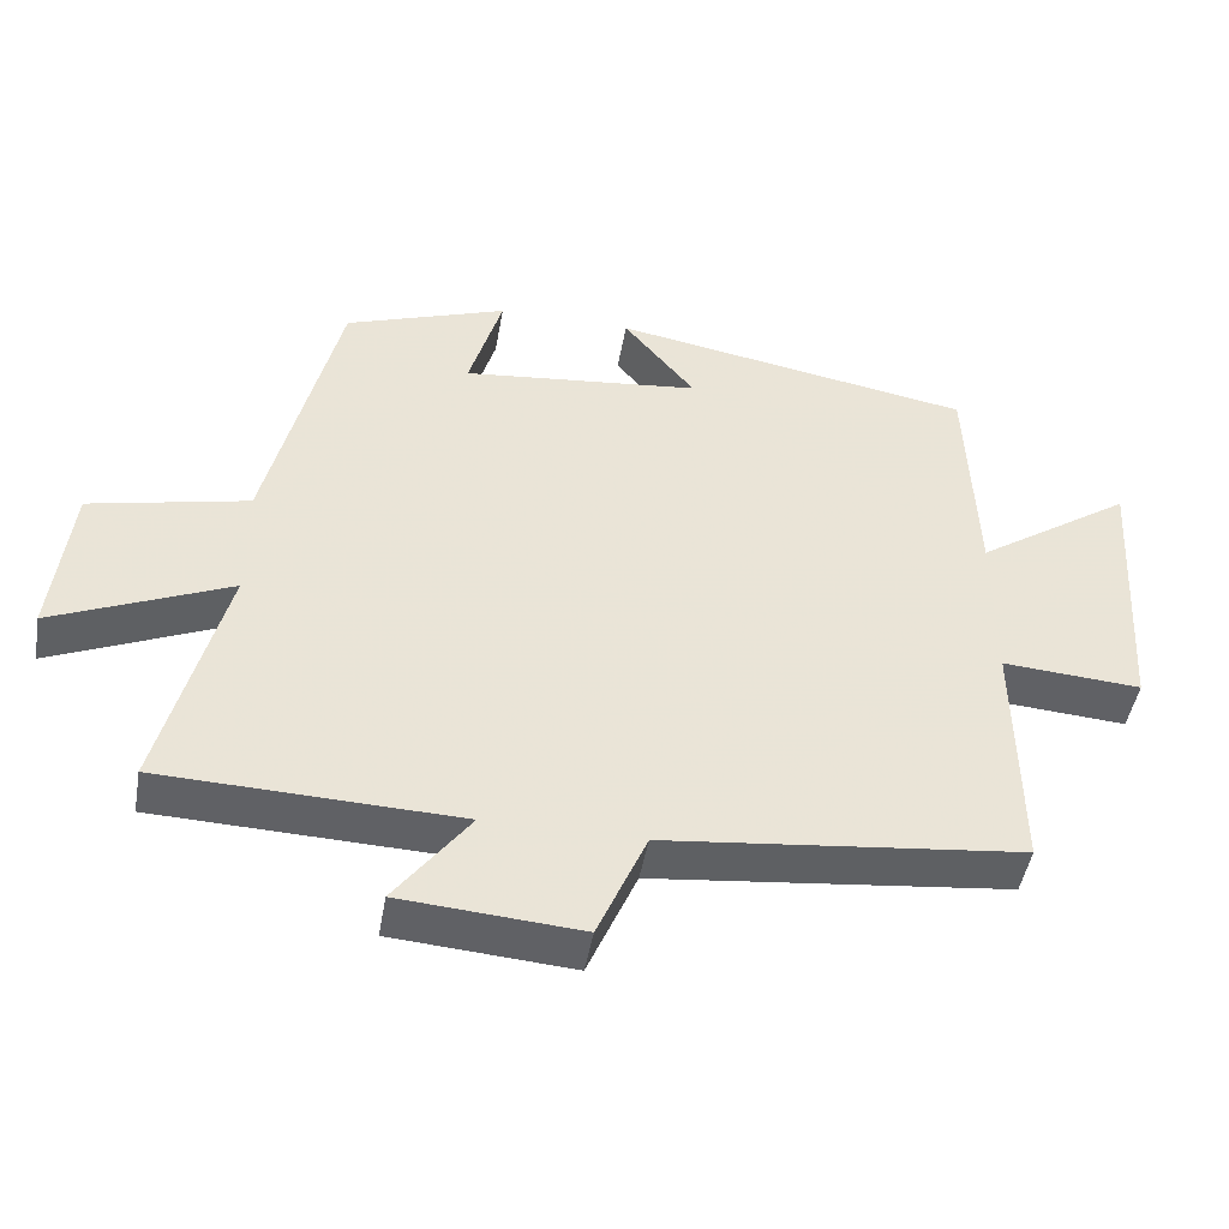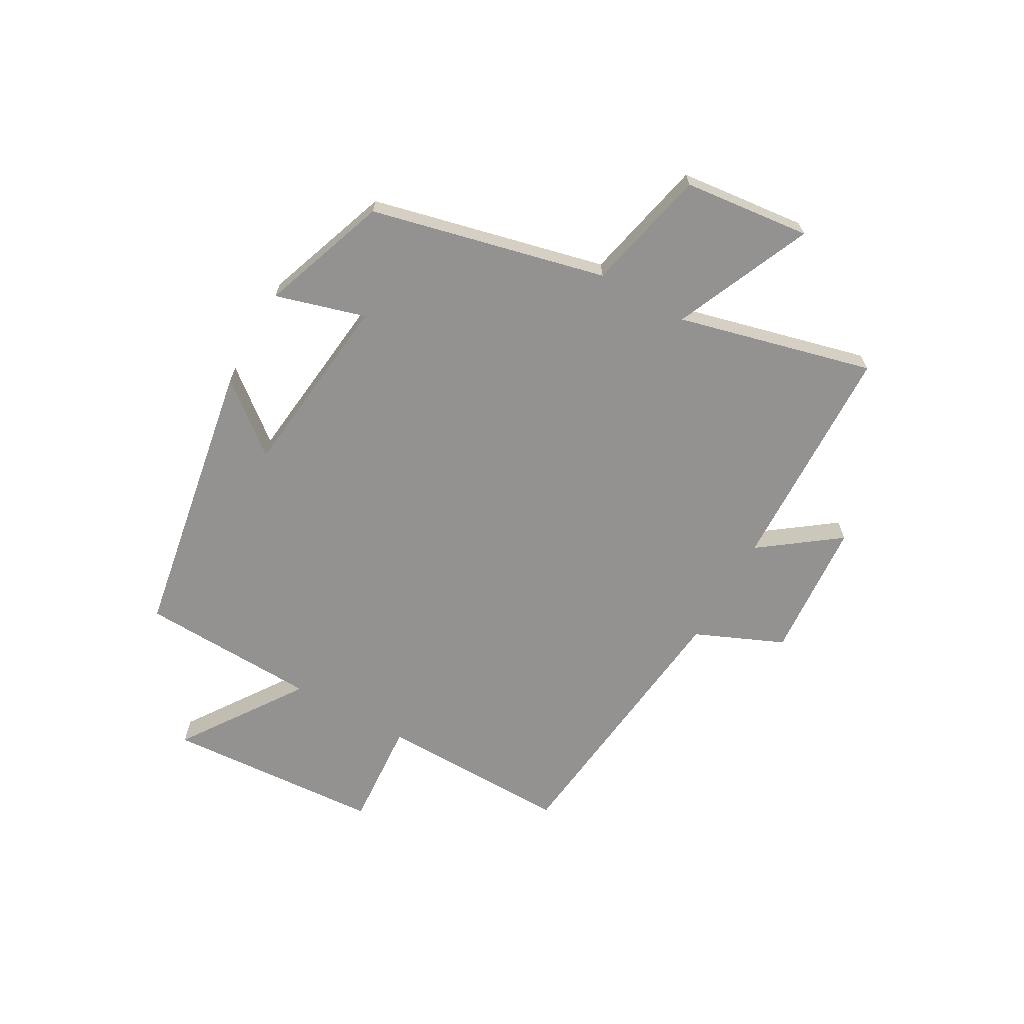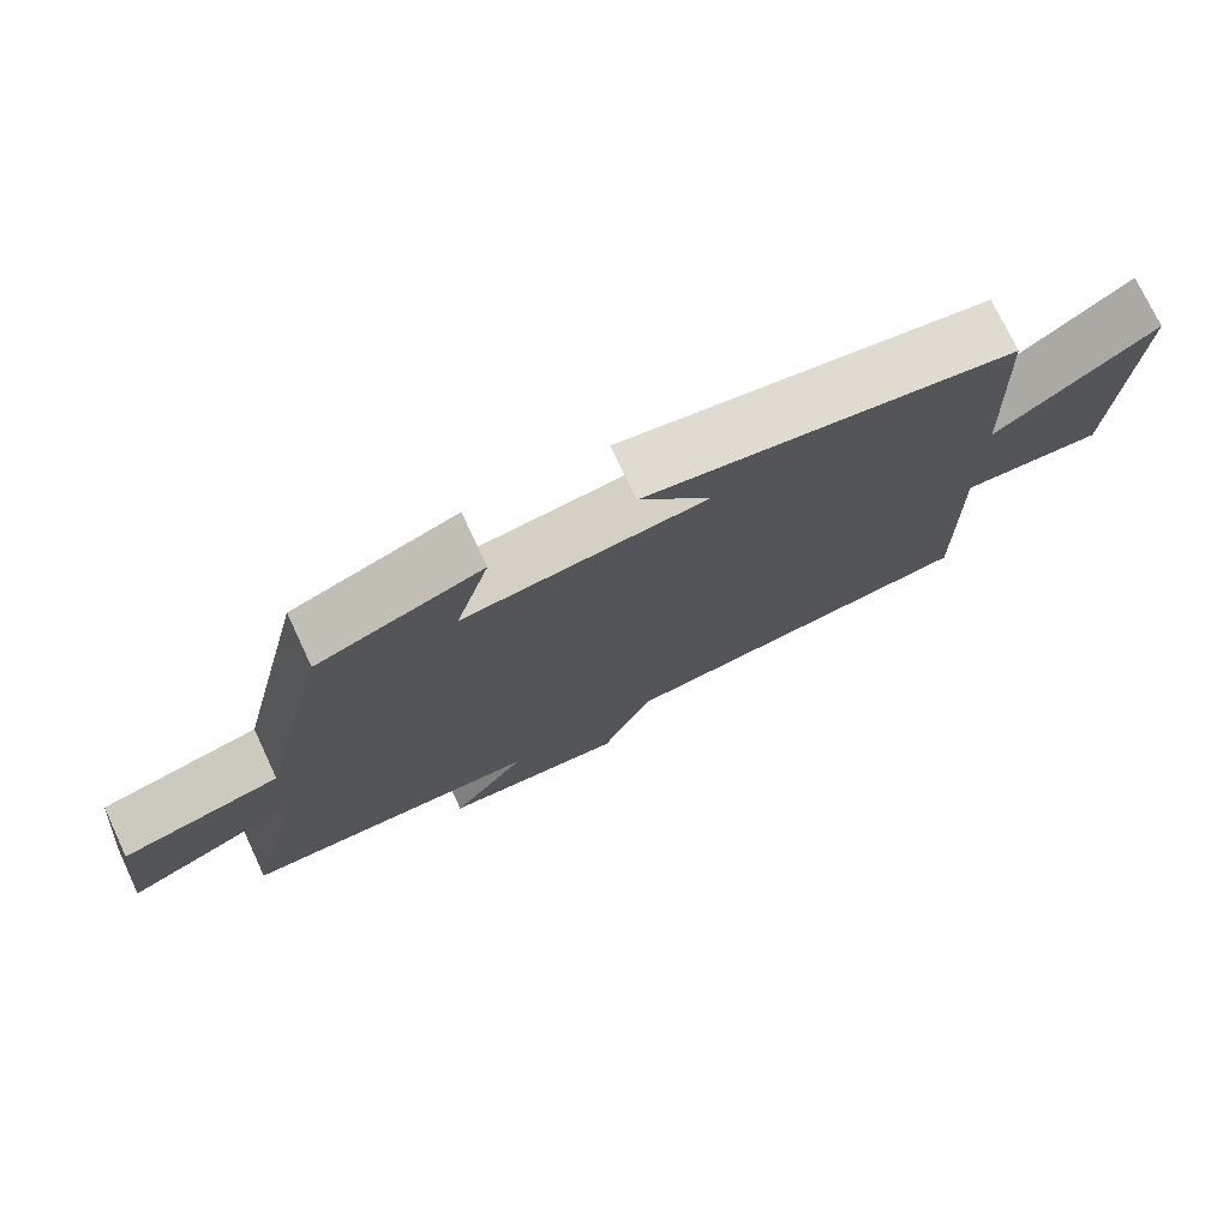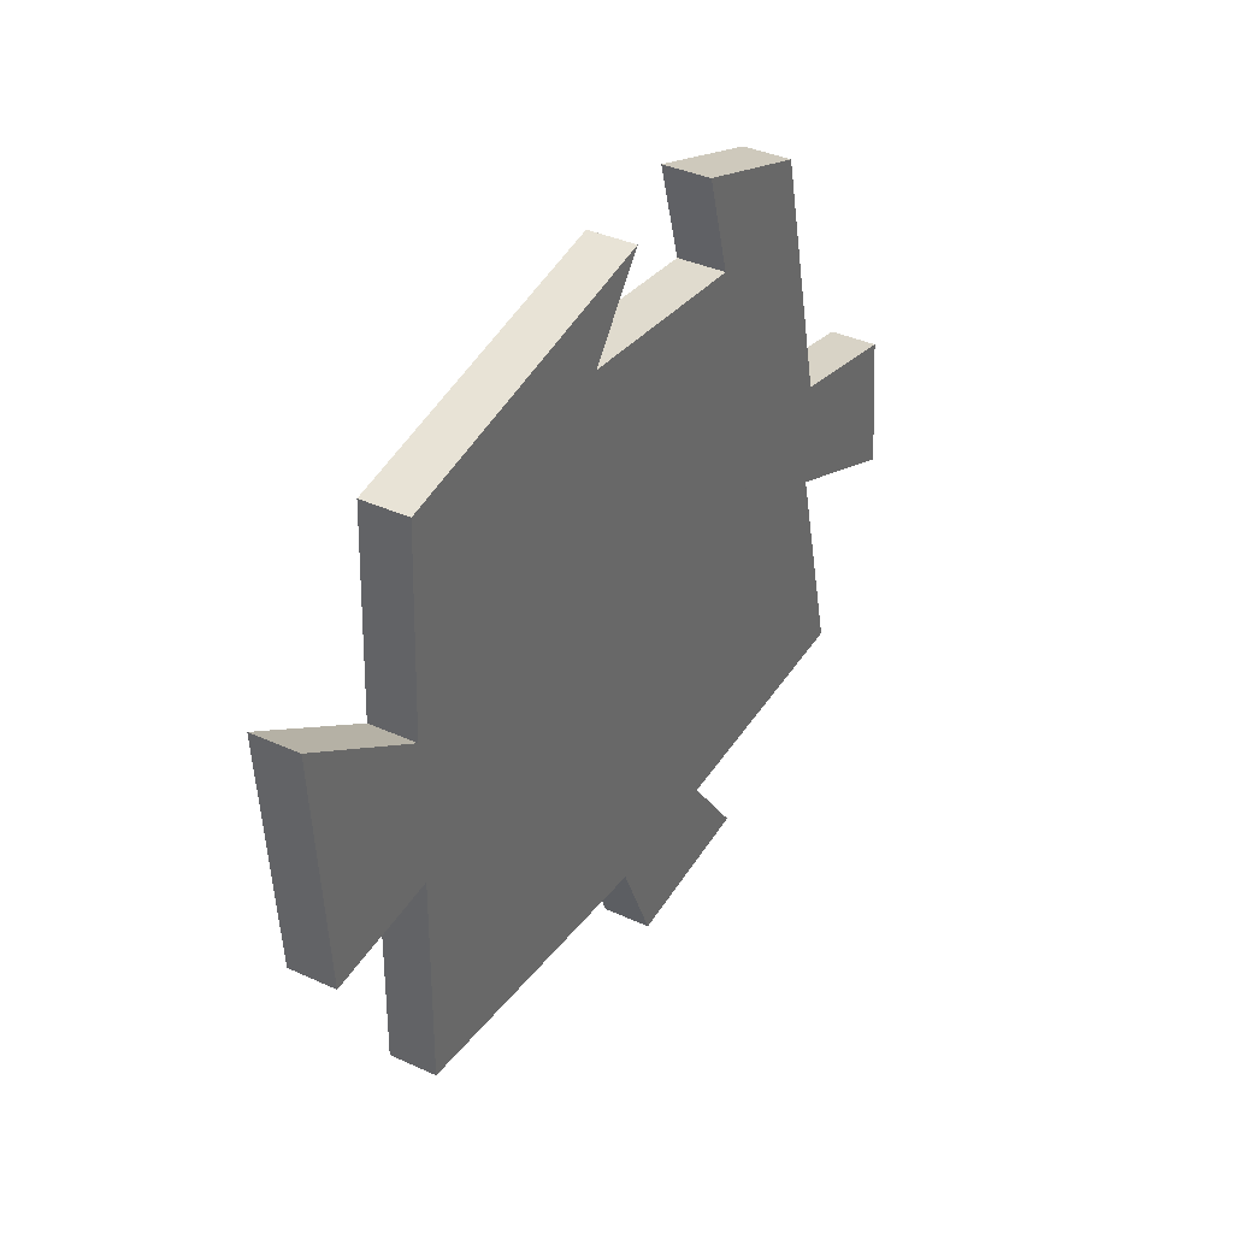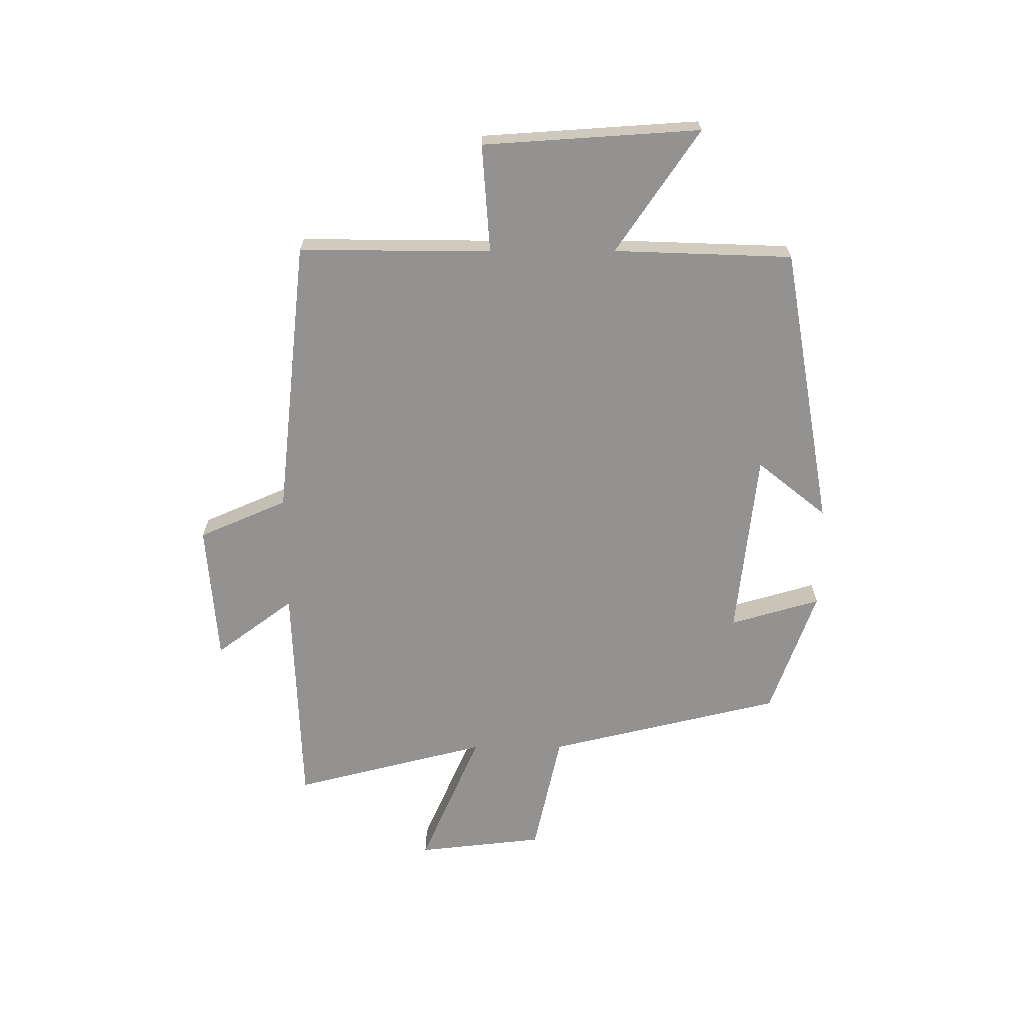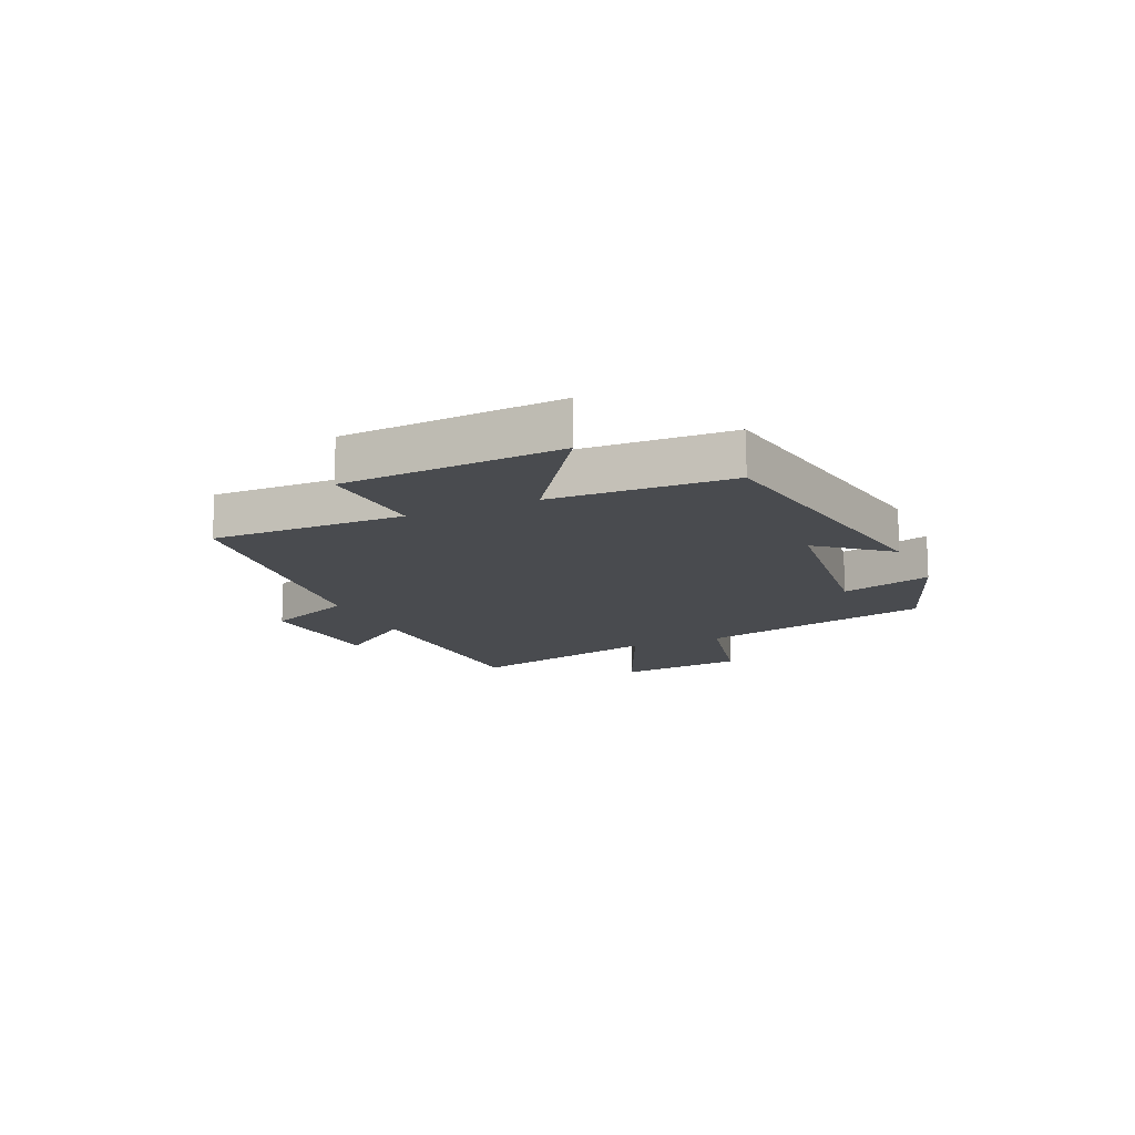
<metadata>
{"format":"obj","ext":"obj","renderer":"f3d","projection":"perspective","resolution":1024,"background":"white","views":[{"elev":-46.8,"azim":170.1,"up":"+Z"},{"elev":-66.4,"azim":60.6,"up":"+Y"},{"elev":74.6,"azim":154.8,"up":"+Z"},{"elev":38.3,"azim":-60.1,"up":"+Z"},{"elev":-66.5,"azim":-89.8,"up":"+Y"},{"elev":-14.0,"azim":-66.3,"up":"+Y"}]}
</metadata>
<code>
v 0.404 0.07 0.421
v 0.5 0.07 0.015
v 0.714 0.07 -0.033
v 0.738 0.07 -0.253
v 0.5 0.07 -0.149
v 0.585 0.07 -0.487
v 0.185 0.07 -0.5
v 0.285 0.07 -0.635
v 0.043 0.07 -0.653
v -0.023 0.07 -0.5
v -0.504 0.07 -0.446
v -0.5 0.07 -0.113
v -0.688 0.07 -0.126
v -0.712 0.07 0.25
v -0.5 0.07 0.105
v -0.488 0.07 0.415
v 0.002 0.07 0.5
v -0.095 0.07 0.38
v 0.229 0.07 0.344
v 0.184 0.07 0.5
v 0.404 0 0.421
v 0.5 0 0.015
v 0.714 0 -0.033
v 0.738 0 -0.253
v 0.5 0 -0.149
v 0.585 0 -0.487
v 0.185 0 -0.5
v 0.285 0 -0.635
v 0.043 0 -0.653
v -0.023 0 -0.5
v -0.504 0 -0.446
v -0.5 0 -0.113
v -0.688 0 -0.126
v -0.712 0 0.25
v -0.5 0 0.105
v -0.488 0 0.415
v 0.002 0 0.5
v -0.095 0 0.38
v 0.229 0 0.344
v 0.184 0 0.5
f 19 20 1 2
f 18 19 2
f 15 16 17 18
f 15 18 2
f 12 13 14 15
f 12 15 2 3
f 10 11 12
f 7 8 9 10
f 7 10 12
f 6 7 12
f 5 6 12
f 3 4 5
f 3 5 12
f 22 21 40 39
f 22 39 38
f 38 37 36 35
f 22 38 35
f 35 34 33 32
f 23 22 35 32
f 32 31 30
f 30 29 28 27
f 32 30 27
f 32 27 26
f 32 26 25
f 25 24 23
f 32 25 23
f 1 21 22 2
f 2 22 23 3
f 3 23 24 4
f 4 24 25 5
f 5 25 26 6
f 6 26 27 7
f 7 27 28 8
f 8 28 29 9
f 9 29 30 10
f 10 30 31 11
f 11 31 32 12
f 12 32 33 13
f 13 33 34 14
f 14 34 35 15
f 15 35 36 16
f 16 36 37 17
f 17 37 38 18
f 18 38 39 19
f 19 39 40 20
f 20 40 21 1

</code>
